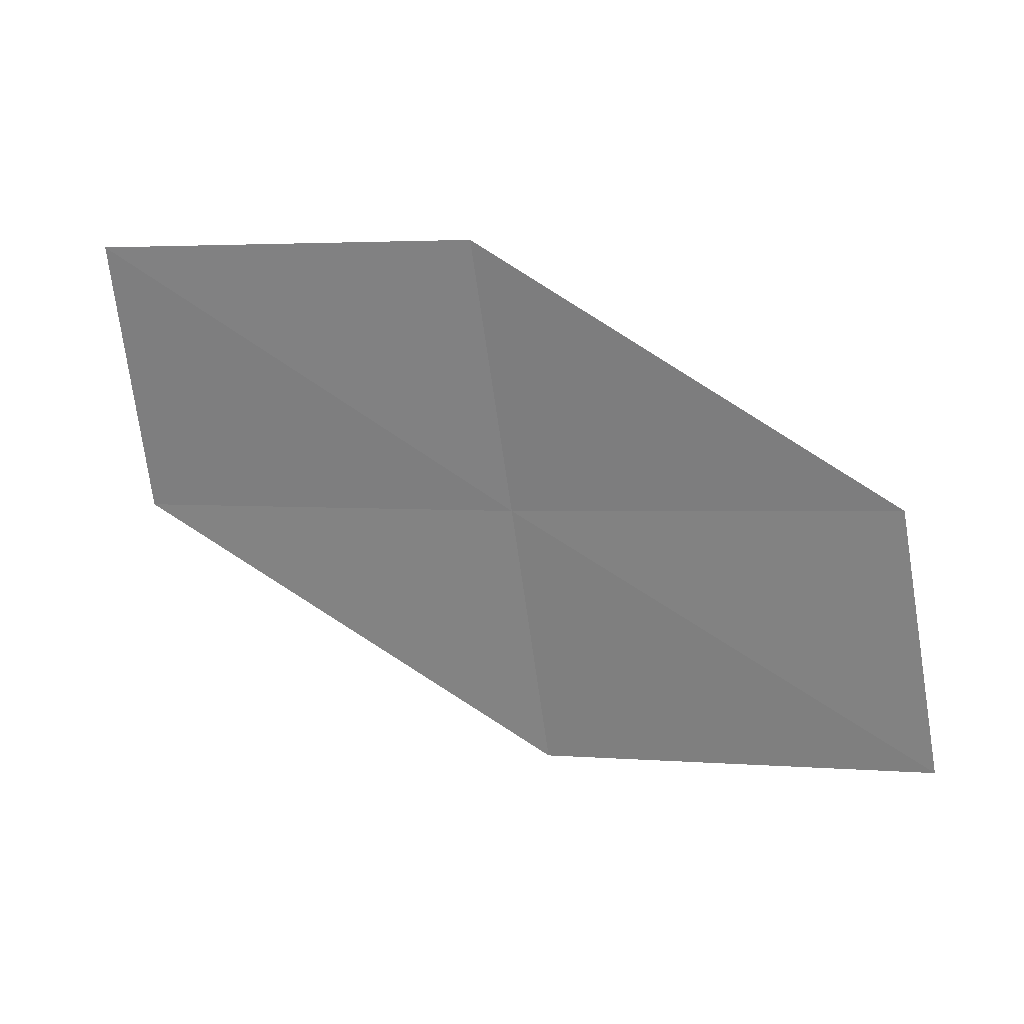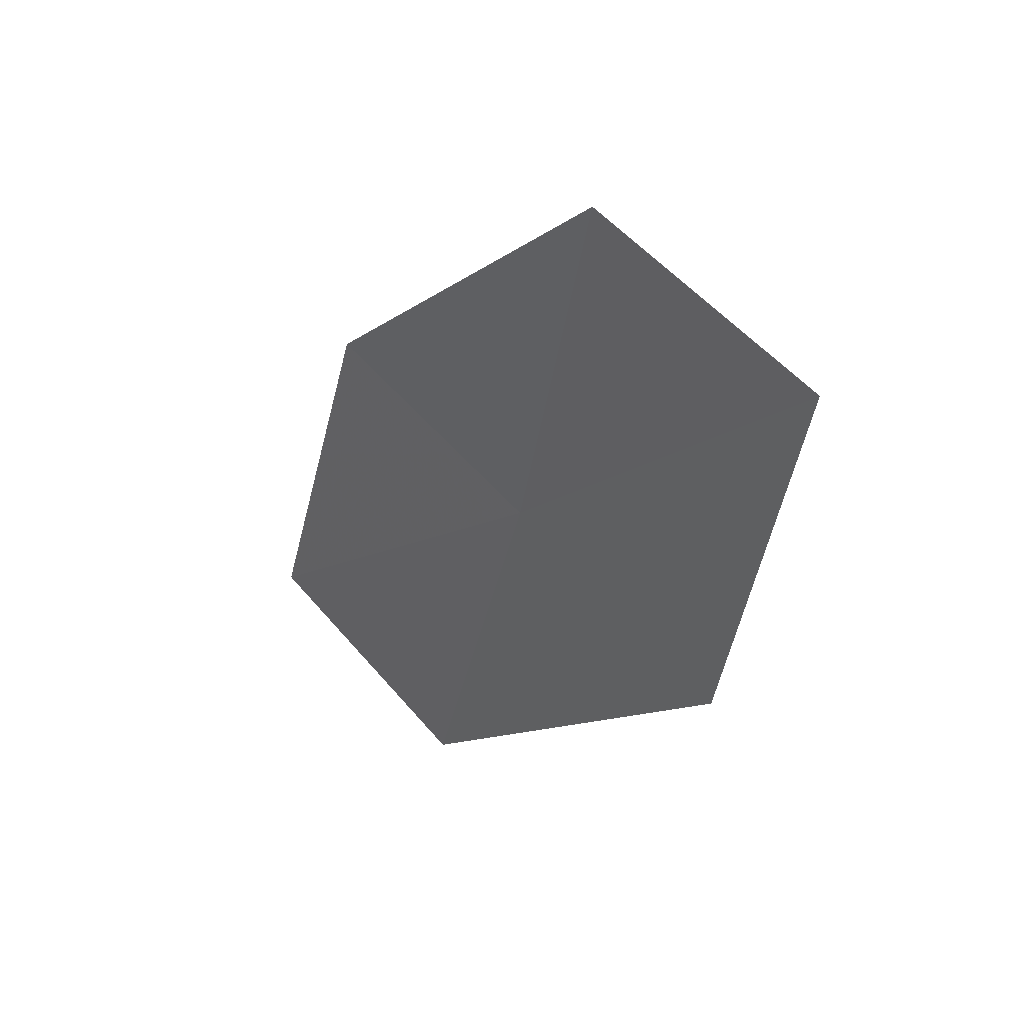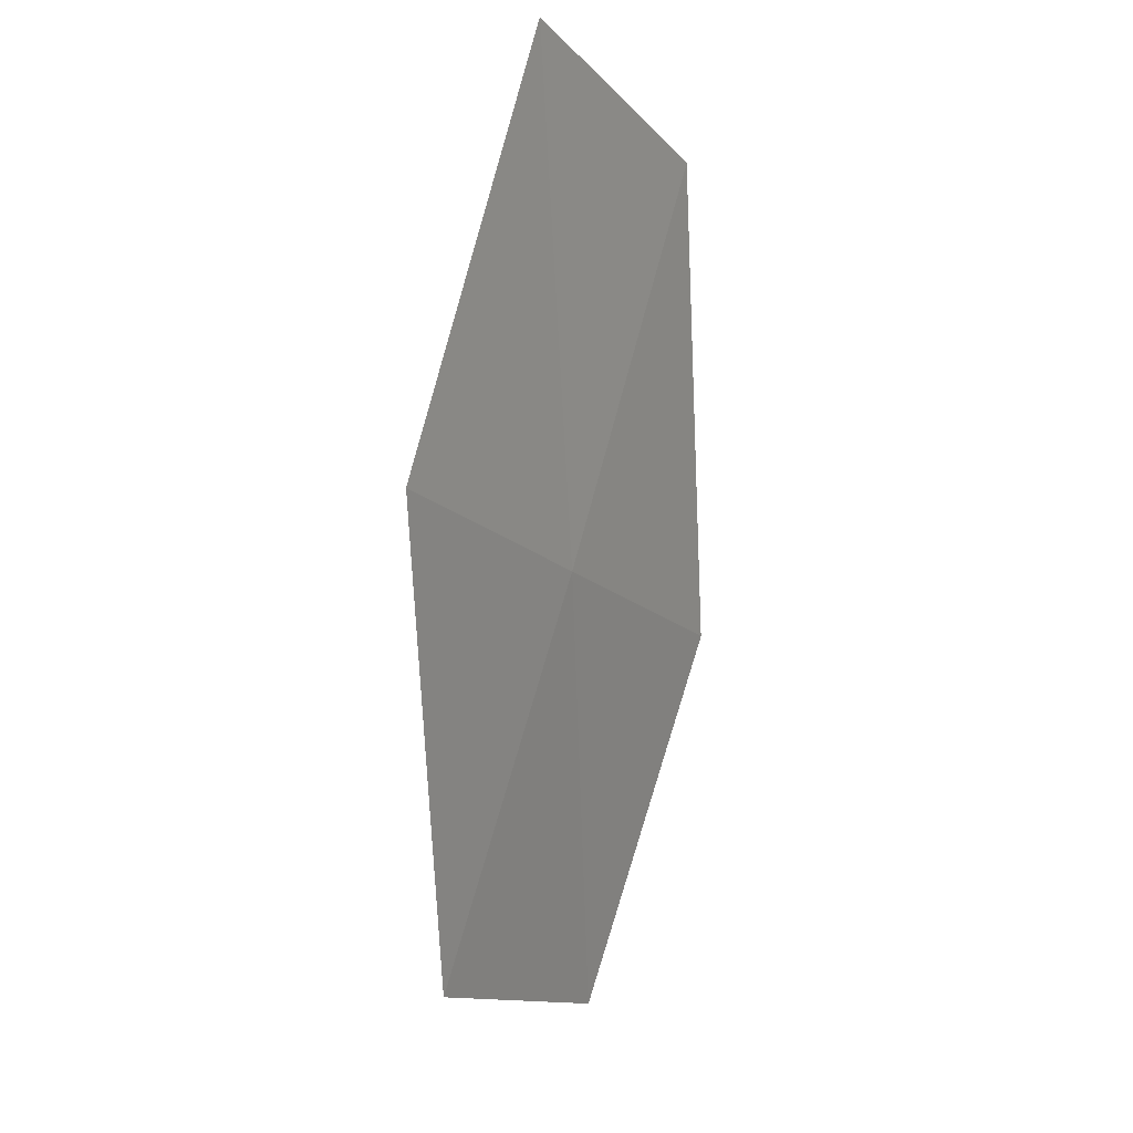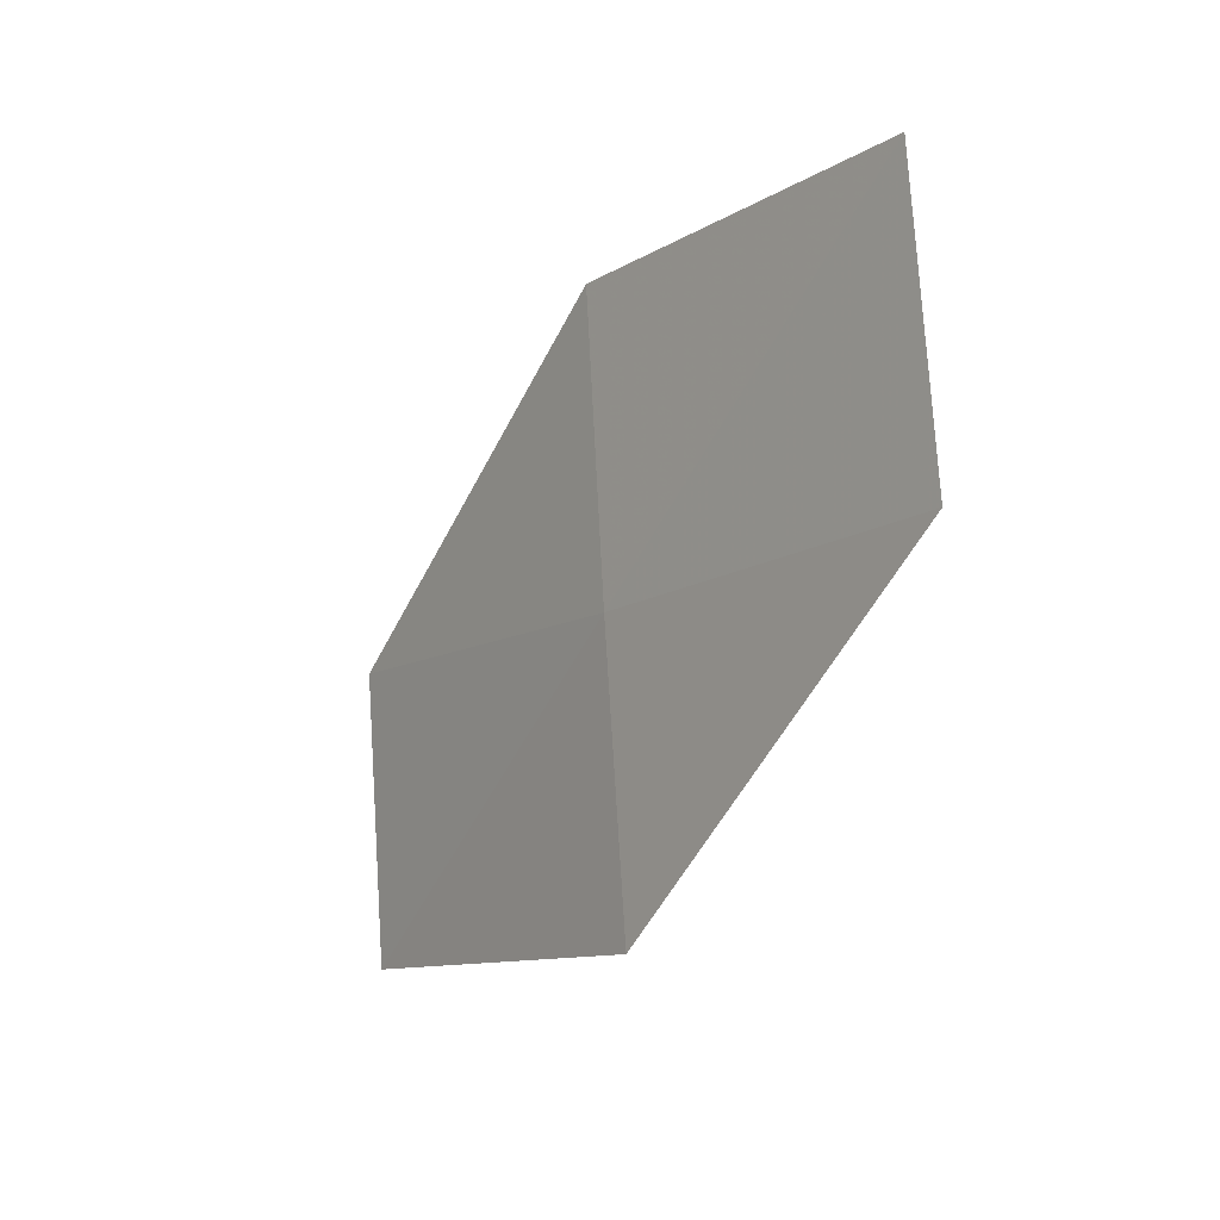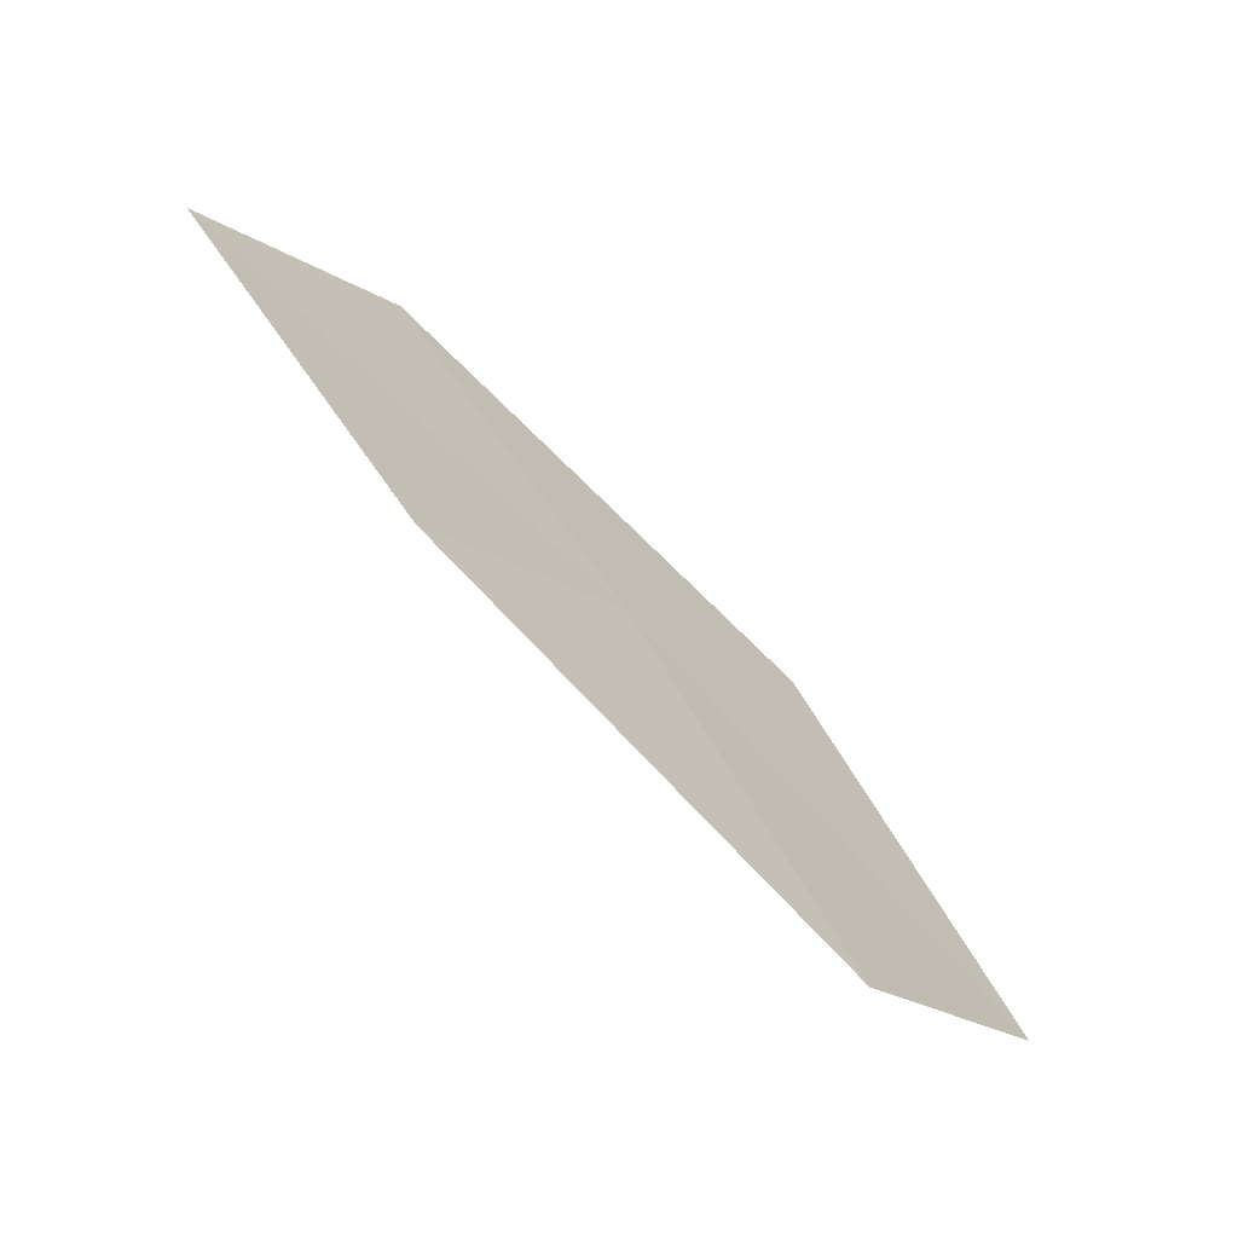
<metadata>
{"format":"obj","ext":"obj","renderer":"f3d","projection":"perspective","resolution":1024,"background":"white","views":[{"elev":-17.7,"azim":157.4,"up":"+Z"},{"elev":-49.3,"azim":-141.3,"up":"+Z"},{"elev":-53.6,"azim":-119.4,"up":"+Y"},{"elev":-65.5,"azim":31.0,"up":"+Y"},{"elev":47.1,"azim":-159.8,"up":"+Z"}]}
</metadata>
<code>
v -13.01 -18.9 22.06
v -14.51 -18.45 21.1
v -14.09 -17.92 21.91
v -13.41 -19.48 21.27
v -11.86 -19.82 22.22
v -12.61 -18.31 22.85
v -11.49 -19.19 22.99
f 1 3 2
f 1 2 4
f 1 4 5
f 1 6 3
f 1 7 6
f 1 5 7

</code>
